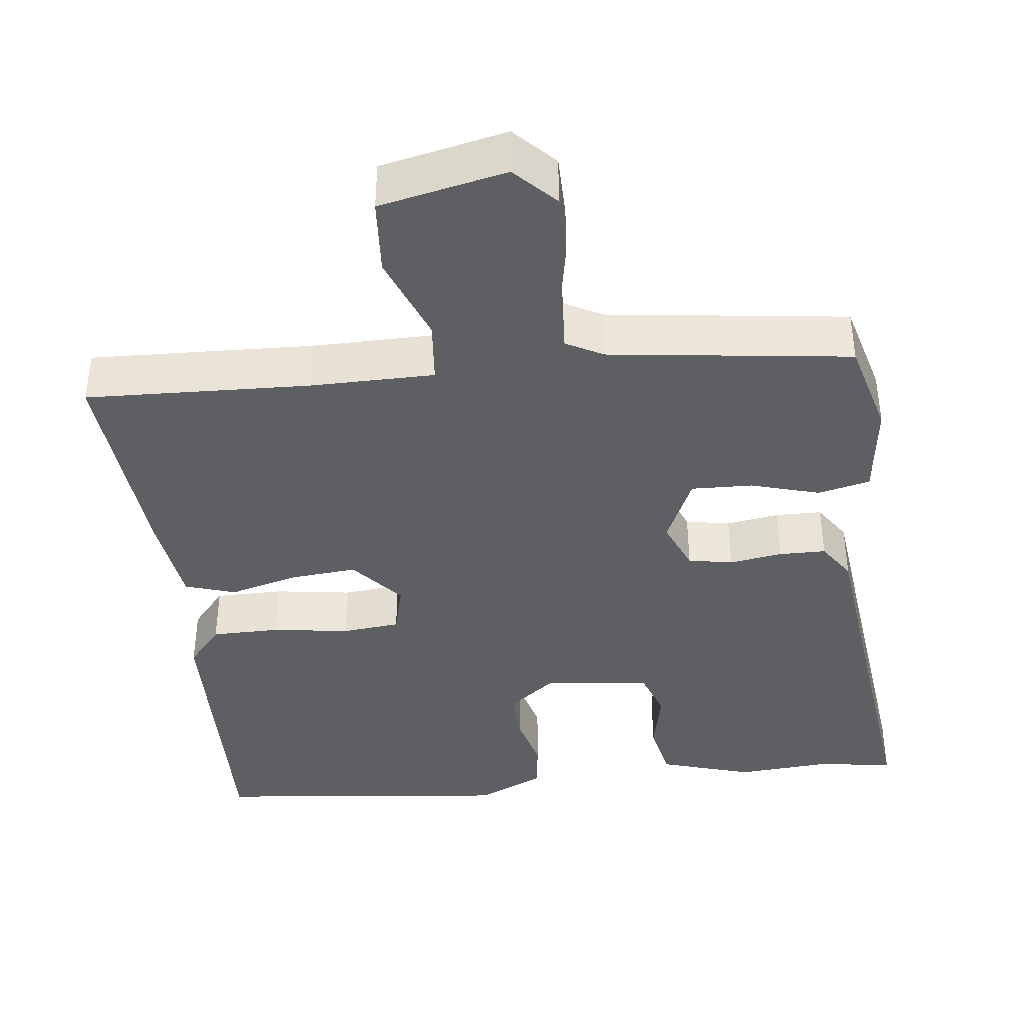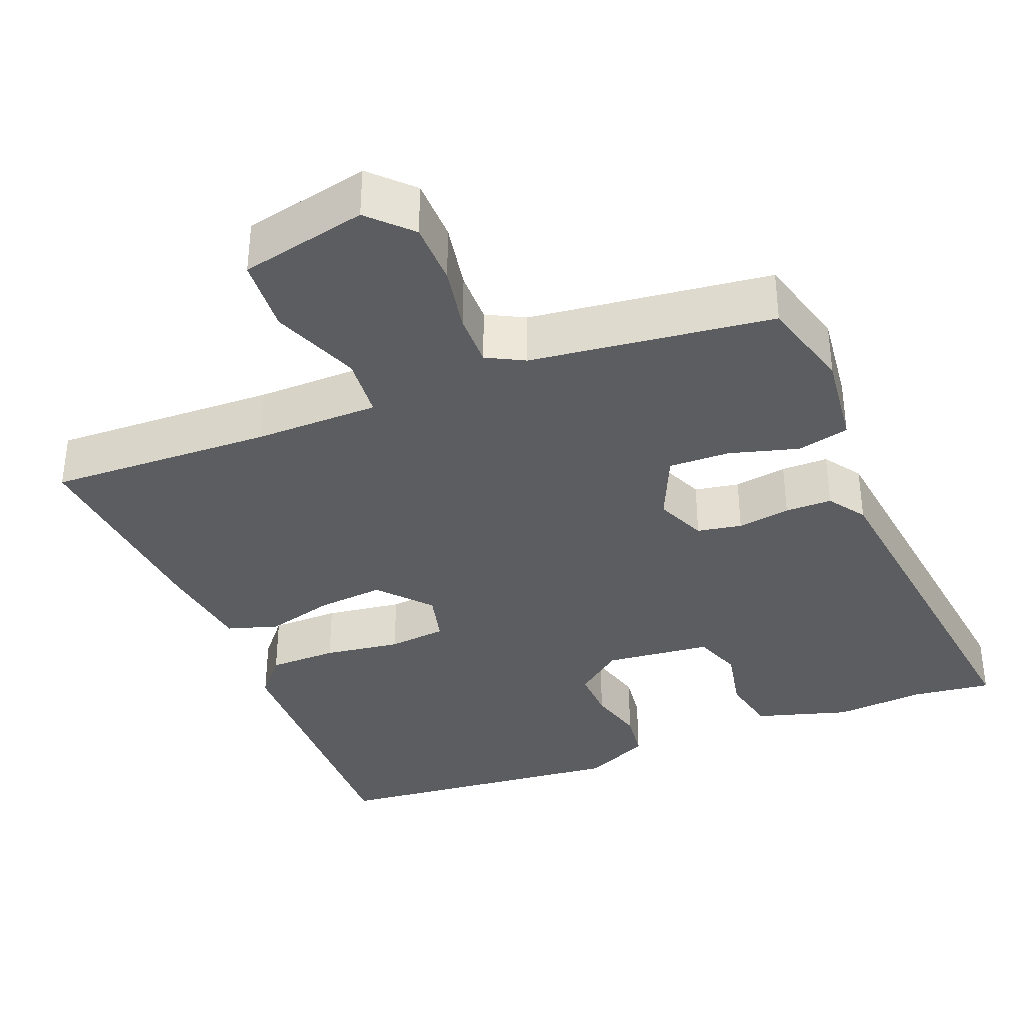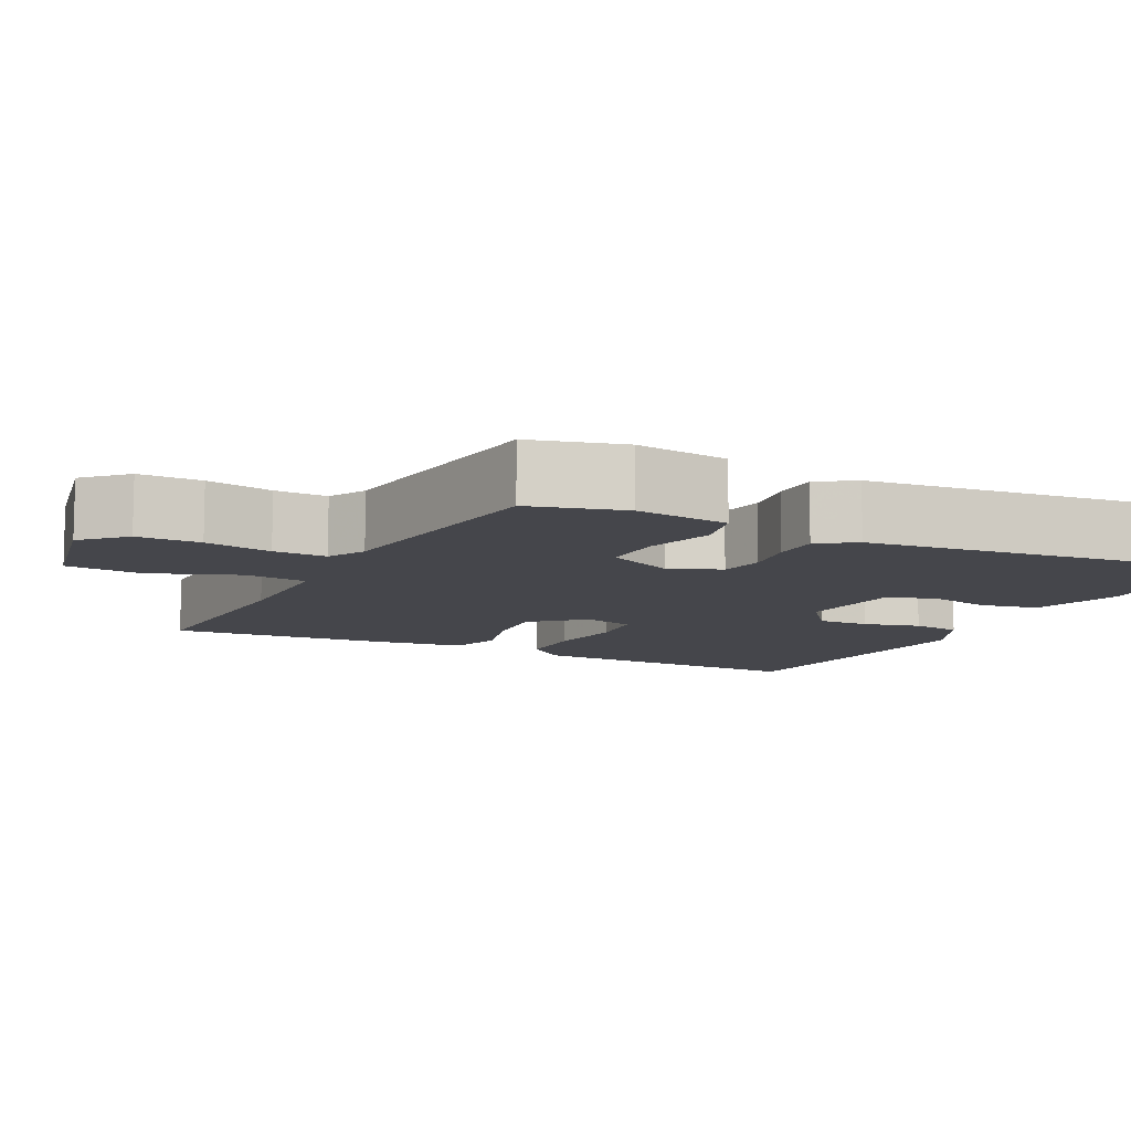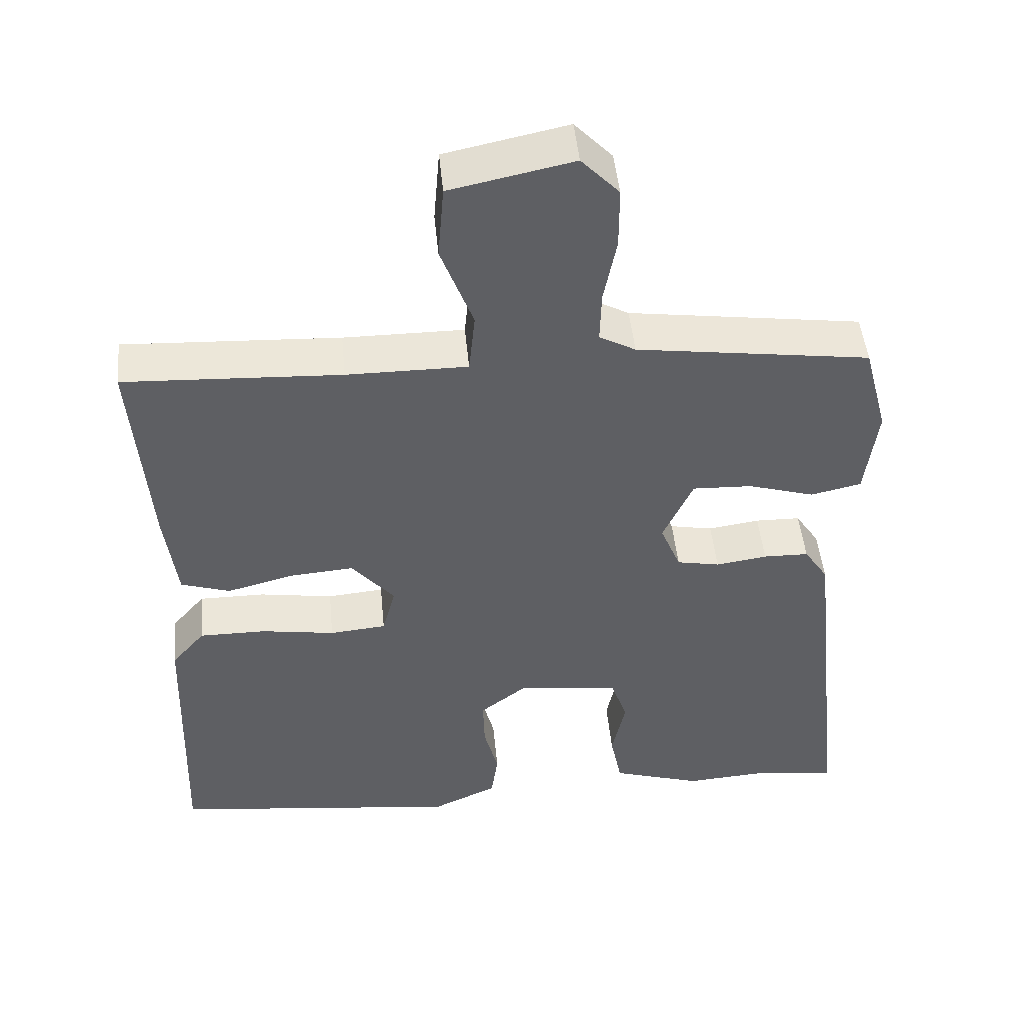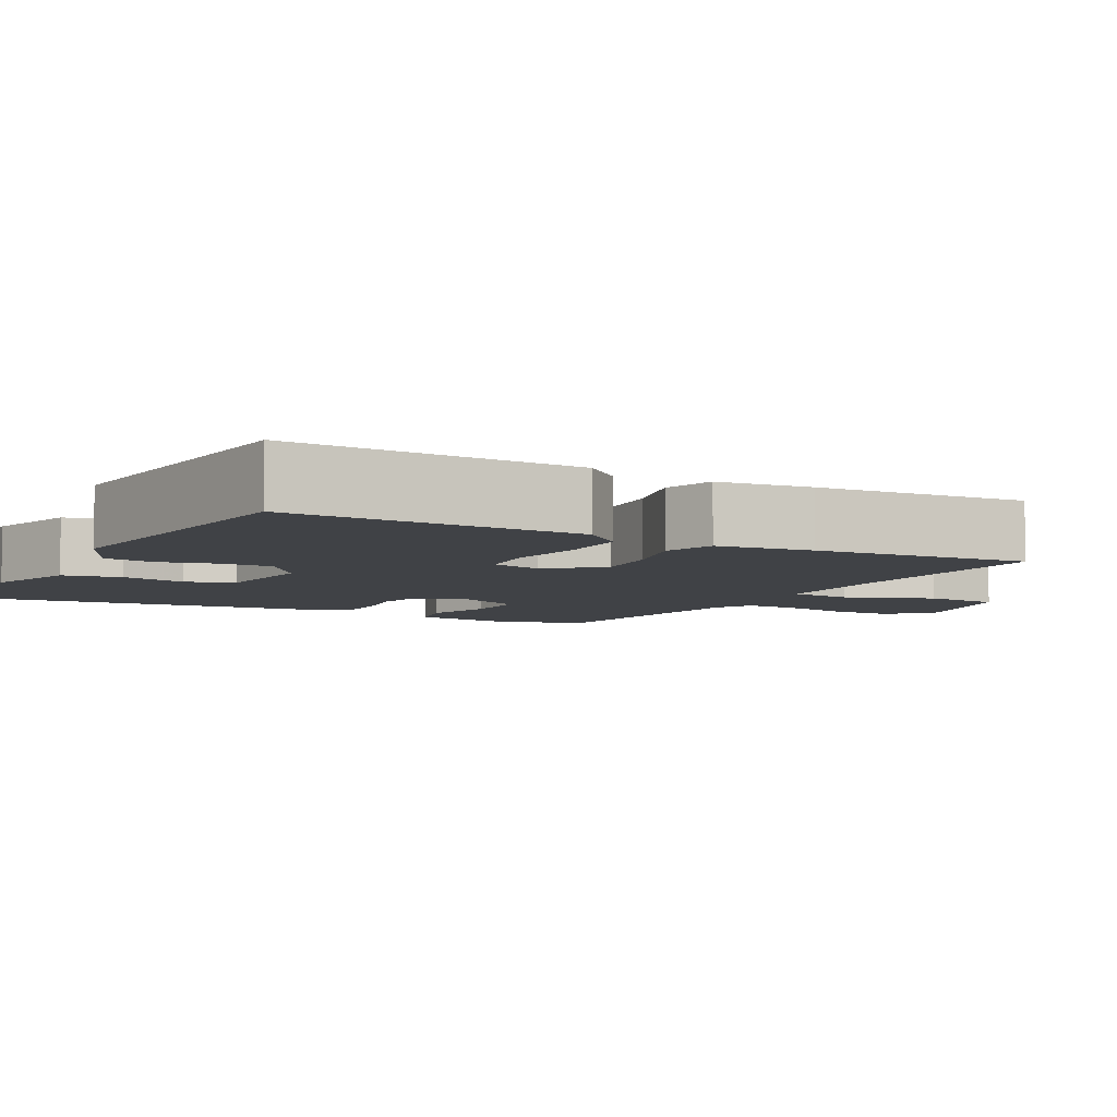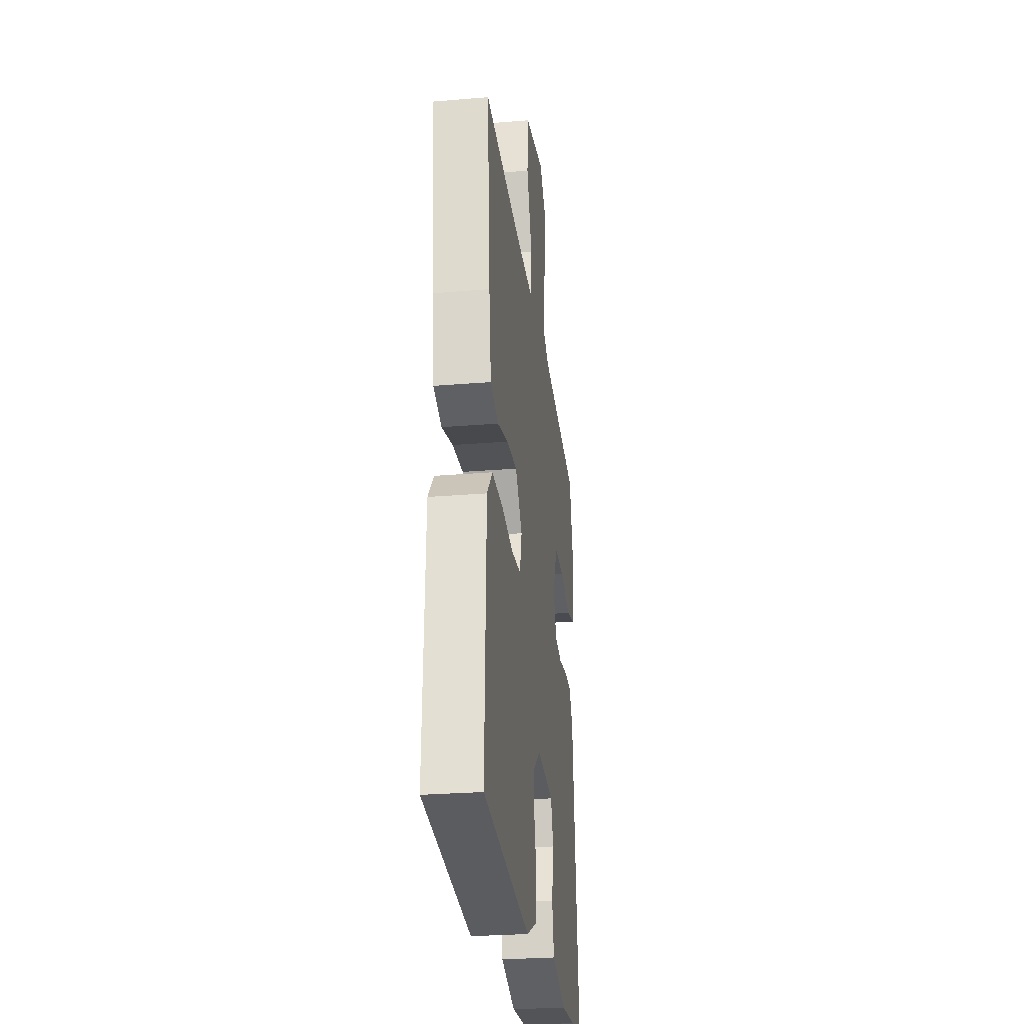
<metadata>
{"format":"obj","ext":"obj","renderer":"f3d","projection":"perspective","resolution":1024,"background":"white","views":[{"elev":-40.0,"azim":7.0,"up":"+Y"},{"elev":-36.1,"azim":22.4,"up":"+Y"},{"elev":-10.1,"azim":63.6,"up":"+Y"},{"elev":47.3,"azim":-5.4,"up":"+Z"},{"elev":-6.3,"azim":-118.5,"up":"+Y"},{"elev":-27.1,"azim":-82.6,"up":"+Z"}]}
</metadata>
<code>
v -0.5 0.07 -0.468
v -0.488 0.07 -0.098
v -0.444 0.07 -0.047
v -0.356 0.07 -0.047
v -0.258 0.07 -0.062
v -0.183 0.07 -0.055
v -0.166 0.07 0.01
v -0.222 0.07 0.076
v -0.308 0.07 0.069
v -0.396 0.07 0.046
v -0.461 0.07 0.067
v -0.477 0.07 0.189
v -0.499 0.07 0.463
v -0.212 0.07 0.45
v -0.052 0.07 0.45
v -0.044 0.07 0.53
v -0.087 0.07 0.643
v -0.079 0.07 0.74
v 0.084 0.07 0.774
v 0.134 0.07 0.722
v 0.134 0.07 0.641
v 0.117 0.07 0.555
v 0.115 0.07 0.487
v 0.163 0.07 0.461
v 0.473 0.07 0.419
v 0.505 0.07 0.298
v 0.489 0.07 0.177
v 0.422 0.07 0.162
v 0.334 0.07 0.188
v 0.255 0.07 0.191
v 0.215 0.07 0.104
v 0.242 0.07 0.039
v 0.299 0.07 0.028
v 0.367 0.07 0.038
v 0.427 0.07 0.037
v 0.459 0.07 -0.011
v 0.513 0.07 -0.502
v 0.411 0.07 -0.488
v 0.294 0.07 -0.496
v 0.175 0.07 -0.459
v 0.16 0.07 -0.385
v 0.178 0.07 -0.302
v 0.156 0.07 -0.24
v 0.02 0.07 -0.224
v -0.041 0.07 -0.271
v -0.039 0.07 -0.337
v -0.02 0.07 -0.41
v -0.029 0.07 -0.473
v -0.115 0.07 -0.512
v -0.5 0 -0.468
v -0.488 0 -0.098
v -0.444 0 -0.047
v -0.356 0 -0.047
v -0.258 0 -0.062
v -0.183 0 -0.055
v -0.166 0 0.01
v -0.222 0 0.076
v -0.308 0 0.069
v -0.396 0 0.046
v -0.461 0 0.067
v -0.477 0 0.189
v -0.499 0 0.463
v -0.212 0 0.45
v -0.052 0 0.45
v -0.044 0 0.53
v -0.087 0 0.643
v -0.079 0 0.74
v 0.084 0 0.774
v 0.134 0 0.722
v 0.134 0 0.641
v 0.117 0 0.555
v 0.115 0 0.487
v 0.163 0 0.461
v 0.473 0 0.419
v 0.505 0 0.298
v 0.489 0 0.177
v 0.422 0 0.162
v 0.334 0 0.188
v 0.255 0 0.191
v 0.215 0 0.104
v 0.242 0 0.039
v 0.299 0 0.028
v 0.367 0 0.038
v 0.427 0 0.037
v 0.459 0 -0.011
v 0.513 0 -0.502
v 0.411 0 -0.488
v 0.294 0 -0.496
v 0.175 0 -0.459
v 0.16 0 -0.385
v 0.178 0 -0.302
v 0.156 0 -0.24
v 0.02 0 -0.224
v -0.041 0 -0.271
v -0.039 0 -0.337
v -0.02 0 -0.41
v -0.029 0 -0.473
v -0.115 0 -0.512
f 3 4 5
f 2 3 5
f 1 2 5
f 49 1 5
f 48 49 5
f 47 48 5
f 46 47 5
f 45 46 5 6
f 44 45 6 7
f 43 44 7
f 40 41 42
f 39 40 42
f 38 39 42
f 38 42 43
f 37 38 43
f 36 37 43
f 35 36 43
f 34 35 43
f 33 34 43
f 43 7 8
f 33 43 8
f 32 33 8
f 27 28 29
f 26 27 29
f 25 26 29
f 24 25 29
f 23 24 29 30
f 20 21 22
f 19 20 22
f 18 19 22
f 17 18 22
f 16 17 22
f 15 16 22 23
f 12 13 14
f 11 12 14
f 10 11 14
f 9 10 14
f 8 9 14 15
f 31 32 8 15
f 15 23 30 31
f 54 53 52
f 54 52 51
f 54 51 50
f 54 50 98
f 54 98 97
f 54 97 96
f 54 96 95
f 55 54 95 94
f 56 55 94 93
f 56 93 92
f 91 90 89
f 91 89 88
f 91 88 87
f 92 91 87
f 92 87 86
f 92 86 85
f 92 85 84
f 92 84 83
f 92 83 82
f 57 56 92
f 57 92 82
f 57 82 81
f 78 77 76
f 78 76 75
f 78 75 74
f 78 74 73
f 79 78 73 72
f 71 70 69
f 71 69 68
f 71 68 67
f 71 67 66
f 71 66 65
f 72 71 65 64
f 63 62 61
f 63 61 60
f 63 60 59
f 63 59 58
f 64 63 58 57
f 64 57 81 80
f 80 79 72 64
f 1 50 51 2
f 2 51 52 3
f 3 52 53 4
f 4 53 54 5
f 5 54 55 6
f 6 55 56 7
f 7 56 57 8
f 8 57 58 9
f 9 58 59 10
f 10 59 60 11
f 11 60 61 12
f 12 61 62 13
f 13 62 63 14
f 14 63 64 15
f 15 64 65 16
f 16 65 66 17
f 17 66 67 18
f 18 67 68 19
f 19 68 69 20
f 20 69 70 21
f 21 70 71 22
f 22 71 72 23
f 23 72 73 24
f 24 73 74 25
f 25 74 75 26
f 26 75 76 27
f 27 76 77 28
f 28 77 78 29
f 29 78 79 30
f 30 79 80 31
f 31 80 81 32
f 32 81 82 33
f 33 82 83 34
f 34 83 84 35
f 35 84 85 36
f 36 85 86 37
f 37 86 87 38
f 38 87 88 39
f 39 88 89 40
f 40 89 90 41
f 41 90 91 42
f 42 91 92 43
f 43 92 93 44
f 44 93 94 45
f 45 94 95 46
f 46 95 96 47
f 47 96 97 48
f 48 97 98 49
f 49 98 50 1

</code>
